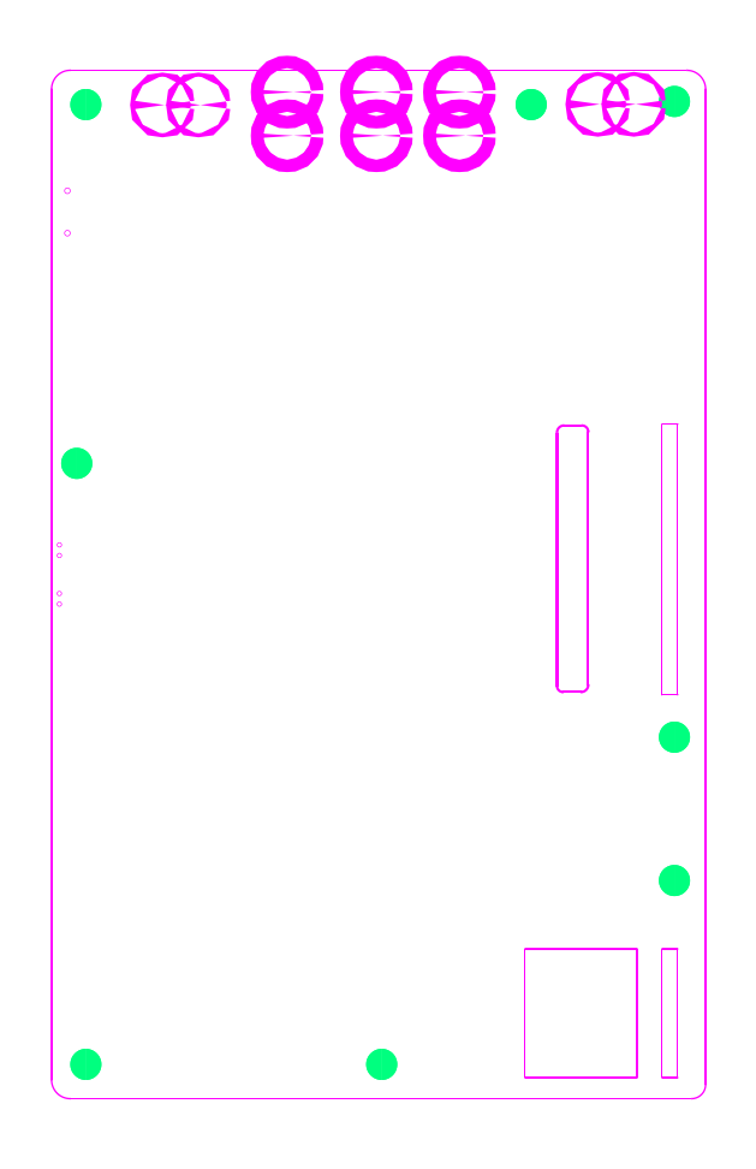
<metadata>
{"format":"dxf","ext":"dxf","renderer":"ezdxf+matplotlib","layout":"modelspace","background":"white","min_lineweight":24,"dpi":150}
</metadata>
<code>
0
SECTION
2
ENTITIES
0
POLYLINE
8
20
66
1
10
0
20
0
30
0
40
0.254
41
0.254
70
0
0
VERTEX
8
20
10
3
20
165
30
0
0
VERTEX
8
20
10
102
20
165
30
0
0
SEQEND
8
0
0
POLYLINE
8
20
66
1
10
0
20
0
30
0
40
0.127
41
0.127
70
0
0
VERTEX
8
20
10
102
20
164.9
30
0
42
1
0
VERTEX
8
20
10
102
20
165.1
30
0
0
SEQEND
8
0
0
POLYLINE
8
20
66
1
10
0
20
0
30
0
40
0.127
41
0.127
70
0
0
VERTEX
8
20
10
3
20
165.1
30
0
42
1
0
VERTEX
8
20
10
3
20
164.9
30
0
0
SEQEND
8
0
0
POLYLINE
8
20
66
1
10
0
20
0
30
0
40
0.254
41
0.254
70
0
0
VERTEX
8
20
10
105
20
162
30
0
42
0.4142
0
VERTEX
8
20
10
102
20
165
30
0
0
SEQEND
8
0
0
POLYLINE
8
20
66
1
10
0
20
0
30
0
40
0.127
41
0.127
70
0
0
VERTEX
8
20
10
104.9
20
162
30
0
42
1
0
VERTEX
8
20
10
105.1
20
162
30
0
0
SEQEND
8
0
0
POLYLINE
8
20
66
1
10
0
20
0
30
0
40
0.127
41
0.127
70
0
0
VERTEX
8
20
10
102
20
165.1
30
0
42
1
0
VERTEX
8
20
10
102
20
164.9
30
0
0
SEQEND
8
0
0
POLYLINE
8
20
66
1
10
0
20
0
30
0
40
0.254
41
0.254
70
0
0
VERTEX
8
20
10
105
20
162
30
0
0
VERTEX
8
20
10
105
20
2.26
30
0
0
SEQEND
8
0
0
POLYLINE
8
20
66
1
10
0
20
0
30
0
40
0.127
41
0.127
70
0
0
VERTEX
8
20
10
104.9
20
2.26
30
0
42
1
0
VERTEX
8
20
10
105.1
20
2.26
30
0
0
SEQEND
8
0
0
POLYLINE
8
20
66
1
10
0
20
0
30
0
40
0.127
41
0.127
70
0
0
VERTEX
8
20
10
105.1
20
162
30
0
42
1
0
VERTEX
8
20
10
104.9
20
162
30
0
0
SEQEND
8
0
0
POLYLINE
8
20
66
1
10
0
20
0
30
0
40
0.254
41
0.254
70
0
0
VERTEX
8
20
10
102.7
20
0
30
0
42
0.4142
0
VERTEX
8
20
10
105
20
2.26
30
0
0
SEQEND
8
0
0
POLYLINE
8
20
66
1
10
0
20
0
30
0
40
0.127
41
0.127
70
0
0
VERTEX
8
20
10
102.7
20
0.0635
30
0
42
1
0
VERTEX
8
20
10
102.7
20
-0.0635
30
0
0
SEQEND
8
0
0
POLYLINE
8
20
66
1
10
0
20
0
30
0
40
0.127
41
0.127
70
0
0
VERTEX
8
20
10
105.1
20
2.26
30
0
42
1
0
VERTEX
8
20
10
104.9
20
2.26
30
0
0
SEQEND
8
0
0
POLYLINE
8
20
66
1
10
0
20
0
30
0
40
0.254
41
0.254
70
0
0
VERTEX
8
20
10
102.7
20
0
30
0
0
VERTEX
8
20
10
3
20
0
30
0
0
SEQEND
8
0
0
POLYLINE
8
20
66
1
10
0
20
0
30
0
40
0.127
41
0.127
70
0
0
VERTEX
8
20
10
3
20
0.0635
30
0
42
1
0
VERTEX
8
20
10
3
20
-0.0635
30
0
0
SEQEND
8
0
0
POLYLINE
8
20
66
1
10
0
20
0
30
0
40
0.127
41
0.127
70
0
0
VERTEX
8
20
10
102.7
20
-0.0635
30
0
42
1
0
VERTEX
8
20
10
102.7
20
0.0635
30
0
0
SEQEND
8
0
0
POLYLINE
8
20
66
1
10
0
20
0
30
0
40
0.254
41
0.254
70
0
0
VERTEX
8
20
10
0
20
3
30
0
42
0.4142
0
VERTEX
8
20
10
3
20
0
30
0
0
SEQEND
8
0
0
POLYLINE
8
20
66
1
10
0
20
0
30
0
40
0.127
41
0.127
70
0
0
VERTEX
8
20
10
0.0635
20
3
30
0
42
1
0
VERTEX
8
20
10
-0.0635
20
3
30
0
0
SEQEND
8
0
0
POLYLINE
8
20
66
1
10
0
20
0
30
0
40
0.127
41
0.127
70
0
0
VERTEX
8
20
10
3
20
-0.0635
30
0
42
1
0
VERTEX
8
20
10
3
20
0.0635
30
0
0
SEQEND
8
0
0
POLYLINE
8
20
66
1
10
0
20
0
30
0
40
0.254
41
0.254
70
0
0
VERTEX
8
20
10
0
20
3
30
0
0
VERTEX
8
20
10
0
20
162
30
0
0
SEQEND
8
0
0
POLYLINE
8
20
66
1
10
0
20
0
30
0
40
0.127
41
0.127
70
0
0
VERTEX
8
20
10
0.0635
20
162
30
0
42
1
0
VERTEX
8
20
10
-0.0635
20
162
30
0
0
SEQEND
8
0
0
POLYLINE
8
20
66
1
10
0
20
0
30
0
40
0.127
41
0.127
70
0
0
VERTEX
8
20
10
-0.0635
20
3
30
0
42
1
0
VERTEX
8
20
10
0.0635
20
3
30
0
0
SEQEND
8
0
0
POLYLINE
8
20
66
1
10
0
20
0
30
0
40
0.254
41
0.254
70
0
0
VERTEX
8
20
10
3
20
165
30
0
42
0.4142
0
VERTEX
8
20
10
0
20
162
30
0
0
SEQEND
8
0
0
POLYLINE
8
20
66
1
10
0
20
0
30
0
40
0.127
41
0.127
70
0
0
VERTEX
8
20
10
3
20
164.9
30
0
42
1
0
VERTEX
8
20
10
3
20
165.1
30
0
0
SEQEND
8
0
0
POLYLINE
8
20
66
1
10
0
20
0
30
0
40
0.127
41
0.127
70
0
0
VERTEX
8
20
10
-0.0635
20
162
30
0
42
1
0
VERTEX
8
20
10
0.0635
20
162
30
0
0
SEQEND
8
0
0
POLYLINE
8
20
66
1
10
0
20
0
30
0
40
0.4064
41
0.4064
70
0
0
VERTEX
8
20
10
85.03
20
65.25
30
0
0
VERTEX
8
20
10
82.09
20
65.25
30
0
0
SEQEND
8
0
0
POLYLINE
8
20
66
1
10
0
20
0
30
0
40
0.2032
41
0.2032
70
0
0
VERTEX
8
20
10
82.09
20
65.35
30
0
42
1
0
VERTEX
8
20
10
82.09
20
65.15
30
0
0
SEQEND
8
0
0
POLYLINE
8
20
66
1
10
0
20
0
30
0
40
0.2032
41
0.2032
70
0
0
VERTEX
8
20
10
85.03
20
65.15
30
0
42
1
0
VERTEX
8
20
10
85.03
20
65.35
30
0
0
SEQEND
8
0
0
POLYLINE
8
20
66
1
10
0
20
0
30
0
40
0.4064
41
0.4064
70
0
0
VERTEX
8
20
10
81.15
20
66.19
30
0
42
0.4142
0
VERTEX
8
20
10
82.09
20
65.25
30
0
0
SEQEND
8
0
0
POLYLINE
8
20
66
1
10
0
20
0
30
0
40
0.2032
41
0.2032
70
0
0
VERTEX
8
20
10
81.26
20
66.19
30
0
42
1
0
VERTEX
8
20
10
81.05
20
66.19
30
0
0
SEQEND
8
0
0
POLYLINE
8
20
66
1
10
0
20
0
30
0
40
0.2032
41
0.2032
70
0
0
VERTEX
8
20
10
82.09
20
65.15
30
0
42
1
0
VERTEX
8
20
10
82.09
20
65.35
30
0
0
SEQEND
8
0
0
POLYLINE
8
20
66
1
10
0
20
0
30
0
40
0.4064
41
0.4064
70
0
0
VERTEX
8
20
10
81.15
20
66.19
30
0
0
VERTEX
8
20
10
81.15
20
106.9
30
0
0
SEQEND
8
0
0
POLYLINE
8
20
66
1
10
0
20
0
30
0
40
0.2032
41
0.2032
70
0
0
VERTEX
8
20
10
81.26
20
106.9
30
0
42
1
0
VERTEX
8
20
10
81.05
20
106.9
30
0
0
SEQEND
8
0
0
POLYLINE
8
20
66
1
10
0
20
0
30
0
40
0.2032
41
0.2032
70
0
0
VERTEX
8
20
10
81.05
20
66.19
30
0
42
1
0
VERTEX
8
20
10
81.26
20
66.19
30
0
0
SEQEND
8
0
0
POLYLINE
8
20
66
1
10
0
20
0
30
0
40
0.4064
41
0.4064
70
0
0
VERTEX
8
20
10
82.25
20
108
30
0
42
0.4142
0
VERTEX
8
20
10
81.15
20
106.9
30
0
0
SEQEND
8
0
0
POLYLINE
8
20
66
1
10
0
20
0
30
0
40
0.2032
41
0.2032
70
0
0
VERTEX
8
20
10
82.25
20
107.9
30
0
42
1
0
VERTEX
8
20
10
82.25
20
108.1
30
0
0
SEQEND
8
0
0
POLYLINE
8
20
66
1
10
0
20
0
30
0
40
0.2032
41
0.2032
70
0
0
VERTEX
8
20
10
81.05
20
106.9
30
0
42
1
0
VERTEX
8
20
10
81.26
20
106.9
30
0
0
SEQEND
8
0
0
POLYLINE
8
20
66
1
10
0
20
0
30
0
40
0.4064
41
0.4064
70
0
0
VERTEX
8
20
10
82.25
20
108
30
0
0
VERTEX
8
20
10
85.17
20
108
30
0
0
SEQEND
8
0
0
POLYLINE
8
20
66
1
10
0
20
0
30
0
40
0.2032
41
0.2032
70
0
0
VERTEX
8
20
10
85.17
20
107.9
30
0
42
1
0
VERTEX
8
20
10
85.17
20
108.1
30
0
0
SEQEND
8
0
0
POLYLINE
8
20
66
1
10
0
20
0
30
0
40
0.2032
41
0.2032
70
0
0
VERTEX
8
20
10
82.25
20
108.1
30
0
42
1
0
VERTEX
8
20
10
82.25
20
107.9
30
0
0
SEQEND
8
0
0
POLYLINE
8
20
66
1
10
0
20
0
30
0
40
0.4064
41
0.4064
70
0
0
VERTEX
8
20
10
86.15
20
107
30
0
42
0.4142
0
VERTEX
8
20
10
85.17
20
108
30
0
0
SEQEND
8
0
0
POLYLINE
8
20
66
1
10
0
20
0
30
0
40
0.2032
41
0.2032
70
0
0
VERTEX
8
20
10
86.05
20
107
30
0
42
1
0
VERTEX
8
20
10
86.26
20
107
30
0
0
SEQEND
8
0
0
POLYLINE
8
20
66
1
10
0
20
0
30
0
40
0.2032
41
0.2032
70
0
0
VERTEX
8
20
10
85.17
20
108.1
30
0
42
1
0
VERTEX
8
20
10
85.17
20
107.9
30
0
0
SEQEND
8
0
0
POLYLINE
8
20
66
1
10
0
20
0
30
0
40
0.4064
41
0.4064
70
0
0
VERTEX
8
20
10
86.15
20
107
30
0
0
VERTEX
8
20
10
86.15
20
66.38
30
0
0
SEQEND
8
0
0
POLYLINE
8
20
66
1
10
0
20
0
30
0
40
0.2032
41
0.2032
70
0
0
VERTEX
8
20
10
86.05
20
66.38
30
0
42
1
0
VERTEX
8
20
10
86.26
20
66.38
30
0
0
SEQEND
8
0
0
POLYLINE
8
20
66
1
10
0
20
0
30
0
40
0.2032
41
0.2032
70
0
0
VERTEX
8
20
10
86.26
20
107
30
0
42
1
0
VERTEX
8
20
10
86.05
20
107
30
0
0
SEQEND
8
0
0
POLYLINE
8
20
66
1
10
0
20
0
30
0
40
0.4064
41
0.4064
70
0
0
VERTEX
8
20
10
85.03
20
65.25
30
0
42
0.4142
0
VERTEX
8
20
10
86.15
20
66.38
30
0
0
SEQEND
8
0
0
POLYLINE
8
20
66
1
10
0
20
0
30
0
40
0.2032
41
0.2032
70
0
0
VERTEX
8
20
10
85.03
20
65.35
30
0
42
1
0
VERTEX
8
20
10
85.03
20
65.15
30
0
0
SEQEND
8
0
0
POLYLINE
8
20
66
1
10
0
20
0
30
0
40
0.2032
41
0.2032
70
0
0
VERTEX
8
20
10
86.26
20
66.38
30
0
42
1
0
VERTEX
8
20
10
86.05
20
66.38
30
0
0
SEQEND
8
0
0
POLYLINE
8
20
66
1
10
0
20
0
30
0
40
0.254
41
0.254
70
0
0
VERTEX
8
20
10
76
20
24
30
0
0
VERTEX
8
20
10
76
20
3.4
30
0
0
SEQEND
8
0
0
POLYLINE
8
20
66
1
10
0
20
0
30
0
40
0.127
41
0.127
70
0
0
VERTEX
8
20
10
75.94
20
3.4
30
0
42
1
0
VERTEX
8
20
10
76.06
20
3.4
30
0
0
SEQEND
8
0
0
POLYLINE
8
20
66
1
10
0
20
0
30
0
40
0.127
41
0.127
70
0
0
VERTEX
8
20
10
76.06
20
24
30
0
42
1
0
VERTEX
8
20
10
75.94
20
24
30
0
0
SEQEND
8
0
0
POLYLINE
8
20
66
1
10
0
20
0
30
0
40
0.254
41
0.254
70
0
0
VERTEX
8
20
10
76
20
3.4
30
0
0
VERTEX
8
20
10
94
20
3.4
30
0
0
SEQEND
8
0
0
POLYLINE
8
20
66
1
10
0
20
0
30
0
40
0.127
41
0.127
70
0
0
VERTEX
8
20
10
94
20
3.337
30
0
42
1
0
VERTEX
8
20
10
94
20
3.463
30
0
0
SEQEND
8
0
0
POLYLINE
8
20
66
1
10
0
20
0
30
0
40
0.127
41
0.127
70
0
0
VERTEX
8
20
10
76
20
3.463
30
0
42
1
0
VERTEX
8
20
10
76
20
3.337
30
0
0
SEQEND
8
0
0
POLYLINE
8
20
66
1
10
0
20
0
30
0
40
0.254
41
0.254
70
0
0
VERTEX
8
20
10
94
20
3.4
30
0
0
VERTEX
8
20
10
94
20
24
30
0
0
SEQEND
8
0
0
POLYLINE
8
20
66
1
10
0
20
0
30
0
40
0.127
41
0.127
70
0
0
VERTEX
8
20
10
94.06
20
24
30
0
42
1
0
VERTEX
8
20
10
93.94
20
24
30
0
0
SEQEND
8
0
0
POLYLINE
8
20
66
1
10
0
20
0
30
0
40
0.127
41
0.127
70
0
0
VERTEX
8
20
10
93.94
20
3.4
30
0
42
1
0
VERTEX
8
20
10
94.06
20
3.4
30
0
0
SEQEND
8
0
0
POLYLINE
8
20
66
1
10
0
20
0
30
0
40
0.254
41
0.254
70
0
0
VERTEX
8
20
10
94
20
24
30
0
0
VERTEX
8
20
10
76
20
24
30
0
0
SEQEND
8
0
0
POLYLINE
8
20
66
1
10
0
20
0
30
0
40
0.127
41
0.127
70
0
0
VERTEX
8
20
10
76
20
24.06
30
0
42
1
0
VERTEX
8
20
10
76
20
23.94
30
0
0
SEQEND
8
0
0
POLYLINE
8
20
66
1
10
0
20
0
30
0
40
0.127
41
0.127
70
0
0
VERTEX
8
20
10
94
20
23.94
30
0
42
1
0
VERTEX
8
20
10
94
20
24.06
30
0
0
SEQEND
8
0
0
POLYLINE
8
20
66
1
10
0
20
0
30
0
40
0.254
41
0.254
70
0
0
VERTEX
8
20
10
98
20
108.2
30
0
0
VERTEX
8
20
10
98
20
64.82
30
0
0
SEQEND
8
0
0
POLYLINE
8
20
66
1
10
0
20
0
30
0
40
0.127
41
0.127
70
0
0
VERTEX
8
20
10
97.94
20
64.82
30
0
42
1
0
VERTEX
8
20
10
98.06
20
64.82
30
0
0
SEQEND
8
0
0
POLYLINE
8
20
66
1
10
0
20
0
30
0
40
0.127
41
0.127
70
0
0
VERTEX
8
20
10
98.06
20
108.2
30
0
42
1
0
VERTEX
8
20
10
97.94
20
108.2
30
0
0
SEQEND
8
0
0
POLYLINE
8
20
66
1
10
0
20
0
30
0
40
0.254
41
0.254
70
0
0
VERTEX
8
20
10
98
20
64.82
30
0
0
VERTEX
8
20
10
100.5
20
64.82
30
0
0
SEQEND
8
0
0
POLYLINE
8
20
66
1
10
0
20
0
30
0
40
0.127
41
0.127
70
0
0
VERTEX
8
20
10
100.5
20
64.76
30
0
42
1
0
VERTEX
8
20
10
100.5
20
64.88
30
0
0
SEQEND
8
0
0
POLYLINE
8
20
66
1
10
0
20
0
30
0
40
0.127
41
0.127
70
0
0
VERTEX
8
20
10
98
20
64.88
30
0
42
1
0
VERTEX
8
20
10
98
20
64.76
30
0
0
SEQEND
8
0
0
POLYLINE
8
20
66
1
10
0
20
0
30
0
40
0.254
41
0.254
70
0
0
VERTEX
8
20
10
100.5
20
64.82
30
0
0
VERTEX
8
20
10
100.5
20
108.2
30
0
0
SEQEND
8
0
0
POLYLINE
8
20
66
1
10
0
20
0
30
0
40
0.127
41
0.127
70
0
0
VERTEX
8
20
10
100.6
20
108.2
30
0
42
1
0
VERTEX
8
20
10
100.4
20
108.2
30
0
0
SEQEND
8
0
0
POLYLINE
8
20
66
1
10
0
20
0
30
0
40
0.127
41
0.127
70
0
0
VERTEX
8
20
10
100.4
20
64.82
30
0
42
1
0
VERTEX
8
20
10
100.6
20
64.82
30
0
0
SEQEND
8
0
0
POLYLINE
8
20
66
1
10
0
20
0
30
0
40
0.254
41
0.254
70
0
0
VERTEX
8
20
10
100.5
20
108.2
30
0
0
VERTEX
8
20
10
98
20
108.2
30
0
0
SEQEND
8
0
0
POLYLINE
8
20
66
1
10
0
20
0
30
0
40
0.127
41
0.127
70
0
0
VERTEX
8
20
10
98
20
108.3
30
0
42
1
0
VERTEX
8
20
10
98
20
108.1
30
0
0
SEQEND
8
0
0
POLYLINE
8
20
66
1
10
0
20
0
30
0
40
0.127
41
0.127
70
0
0
VERTEX
8
20
10
100.5
20
108.1
30
0
42
1
0
VERTEX
8
20
10
100.5
20
108.3
30
0
0
SEQEND
8
0
0
POLYLINE
8
20
66
1
10
0
20
0
30
0
40
0.254
41
0.254
70
0
0
VERTEX
8
20
10
98
20
24
30
0
0
VERTEX
8
20
10
98
20
3.4
30
0
0
SEQEND
8
0
0
POLYLINE
8
20
66
1
10
0
20
0
30
0
40
0.127
41
0.127
70
0
0
VERTEX
8
20
10
97.94
20
3.4
30
0
42
1
0
VERTEX
8
20
10
98.06
20
3.4
30
0
0
SEQEND
8
0
0
POLYLINE
8
20
66
1
10
0
20
0
30
0
40
0.127
41
0.127
70
0
0
VERTEX
8
20
10
98.06
20
24
30
0
42
1
0
VERTEX
8
20
10
97.94
20
24
30
0
0
SEQEND
8
0
0
POLYLINE
8
20
66
1
10
0
20
0
30
0
40
0.254
41
0.254
70
0
0
VERTEX
8
20
10
98
20
3.4
30
0
0
VERTEX
8
20
10
100.5
20
3.4
30
0
0
SEQEND
8
0
0
POLYLINE
8
20
66
1
10
0
20
0
30
0
40
0.127
41
0.127
70
0
0
VERTEX
8
20
10
100.5
20
3.337
30
0
42
1
0
VERTEX
8
20
10
100.5
20
3.463
30
0
0
SEQEND
8
0
0
POLYLINE
8
20
66
1
10
0
20
0
30
0
40
0.127
41
0.127
70
0
0
VERTEX
8
20
10
98
20
3.463
30
0
42
1
0
VERTEX
8
20
10
98
20
3.337
30
0
0
SEQEND
8
0
0
POLYLINE
8
20
66
1
10
0
20
0
30
0
40
0.254
41
0.254
70
0
0
VERTEX
8
20
10
100.5
20
3.4
30
0
0
VERTEX
8
20
10
100.5
20
24
30
0
0
SEQEND
8
0
0
POLYLINE
8
20
66
1
10
0
20
0
30
0
40
0.127
41
0.127
70
0
0
VERTEX
8
20
10
100.6
20
24
30
0
42
1
0
VERTEX
8
20
10
100.4
20
24
30
0
0
SEQEND
8
0
0
POLYLINE
8
20
66
1
10
0
20
0
30
0
40
0.127
41
0.127
70
0
0
VERTEX
8
20
10
100.4
20
3.4
30
0
42
1
0
VERTEX
8
20
10
100.6
20
3.4
30
0
0
SEQEND
8
0
0
POLYLINE
8
20
66
1
10
0
20
0
30
0
40
0.254
41
0.254
70
0
0
VERTEX
8
20
10
100.5
20
24
30
0
0
VERTEX
8
20
10
98
20
24
30
0
0
SEQEND
8
0
0
POLYLINE
8
20
66
1
10
0
20
0
30
0
40
0.127
41
0.127
70
0
0
VERTEX
8
20
10
98
20
24.06
30
0
42
1
0
VERTEX
8
20
10
98
20
23.94
30
0
0
SEQEND
8
0
0
POLYLINE
8
20
66
1
10
0
20
0
30
0
40
0.127
41
0.127
70
0
0
VERTEX
8
20
10
100.5
20
23.94
30
0
42
1
0
VERTEX
8
20
10
100.5
20
24.06
30
0
0
SEQEND
8
0
0
CIRCLE
8
20
10
37.82
20
161.5
30
0
40
1
0
CIRCLE
8
20
10
37.82
20
154.5
30
0
40
1
0
POLYLINE
8
20
66
1
10
0
20
0
30
0
40
0.127
41
0.127
70
0
0
VERTEX
8
20
10
1.25
20
79
30
0
42
1
0
VERTEX
8
20
10
1.25
20
79.7
30
0
42
1
0
VERTEX
8
20
10
1.25
20
79
30
0
0
SEQEND
8
0
0
POLYLINE
8
20
66
1
10
0
20
0
30
0
40
0.127
41
0.127
70
0
0
VERTEX
8
20
10
1.25
20
80.7
30
0
42
1
0
VERTEX
8
20
10
1.25
20
81.4
30
0
42
1
0
VERTEX
8
20
10
1.25
20
80.7
30
0
0
SEQEND
8
0
0
INSERT
8
17
2
ROUNDP
10
5.5
20
5.5
30
0
41
5
42
5
43
1
50
0
0
INSERT
8
17
2
ROUNDP
10
5.5
20
5.5
30
0
41
5
42
5
43
1
50
0
0
INSERT
8
17
2
ROUNDP
10
53
20
5.5
30
0
41
5
42
5
43
1
50
0
0
INSERT
8
17
2
ROUNDP
10
53
20
5.5
30
0
41
5
42
5
43
1
50
0
0
INSERT
8
17
2
ROUNDP
10
5.5
20
159.5
30
0
41
5
42
5
43
1
50
0
0
INSERT
8
17
2
ROUNDP
10
5.5
20
159.5
30
0
41
5
42
5
43
1
50
0
0
INSERT
8
17
2
ROUNDP
10
100
20
35
30
0
41
5
42
5
43
1
50
0
0
INSERT
8
17
2
ROUNDP
10
100
20
35
30
0
41
5
42
5
43
1
50
0
0
INSERT
8
17
2
ROUNDP
10
100
20
58
30
0
41
5
42
5
43
1
50
0
0
INSERT
8
17
2
ROUNDP
10
100
20
58
30
0
41
5
42
5
43
1
50
0
0
INSERT
8
17
2
ROUNDP
10
77
20
159.5
30
0
41
5
42
5
43
1
50
0
0
INSERT
8
17
2
ROUNDP
10
77
20
159.5
30
0
41
5
42
5
43
1
50
0
0
INSERT
8
17
2
ROUNDP
10
100
20
160
30
0
41
5
42
5
43
1
50
0
0
INSERT
8
17
2
ROUNDP
10
100
20
160
30
0
41
5
42
5
43
1
50
0
0
INSERT
8
17
2
ROUNDP
10
4.039
20
101.9
30
0
41
5
42
5
43
1
50
0
0
INSERT
8
17
2
ROUNDP
10
4.039
20
101.9
30
0
41
5
42
5
43
1
50
0
0
CIRCLE
8
20
10
52.15
20
161.5
30
0
40
1
0
CIRCLE
8
20
10
52.15
20
154.5
30
0
40
1
0
CIRCLE
8
20
10
65.48
20
161.5
30
0
40
1
0
CIRCLE
8
20
10
65.48
20
154.5
30
0
40
1
0
POLYLINE
8
20
66
1
10
0
20
0
30
0
40
0.127
41
0.127
70
0
0
VERTEX
8
20
10
1.25
20
86.8
30
0
42
1
0
VERTEX
8
20
10
1.25
20
87.5
30
0
42
1
0
VERTEX
8
20
10
1.25
20
86.8
30
0
0
SEQEND
8
0
0
POLYLINE
8
20
66
1
10
0
20
0
30
0
40
0.127
41
0.127
70
0
0
VERTEX
8
20
10
1.25
20
88.5
30
0
42
1
0
VERTEX
8
20
10
1.25
20
89.2
30
0
42
1
0
VERTEX
8
20
10
1.25
20
88.5
30
0
0
SEQEND
8
0
0
POLYLINE
8
20
66
1
10
0
20
0
30
0
40
0.127
41
0.127
70
0
0
VERTEX
8
20
10
2.54
20
145.2
30
0
42
1
0
VERTEX
8
20
10
2.54
20
146.1
30
0
42
1
0
VERTEX
8
20
10
2.54
20
145.2
30
0
0
SEQEND
8
0
0
POLYLINE
8
20
66
1
10
0
20
0
30
0
40
0.127
41
0.127
70
0
0
VERTEX
8
20
10
2.54
20
138.4
30
0
42
1
0
VERTEX
8
20
10
2.54
20
139.3
30
0
42
1
0
VERTEX
8
20
10
2.54
20
138.4
30
0
0
SEQEND
8
0
0
CIRCLE
8
20
10
93.47
20
159.5
30
0
40
0.325
0
CIRCLE
8
20
10
87.69
20
159.5
30
0
40
0.325
0
CIRCLE
8
20
10
23.58
20
159.4
30
0
40
0.325
0
CIRCLE
8
20
10
17.8
20
159.4
30
0
40
0.325
0
ENDSEC
0
EOF

</code>
